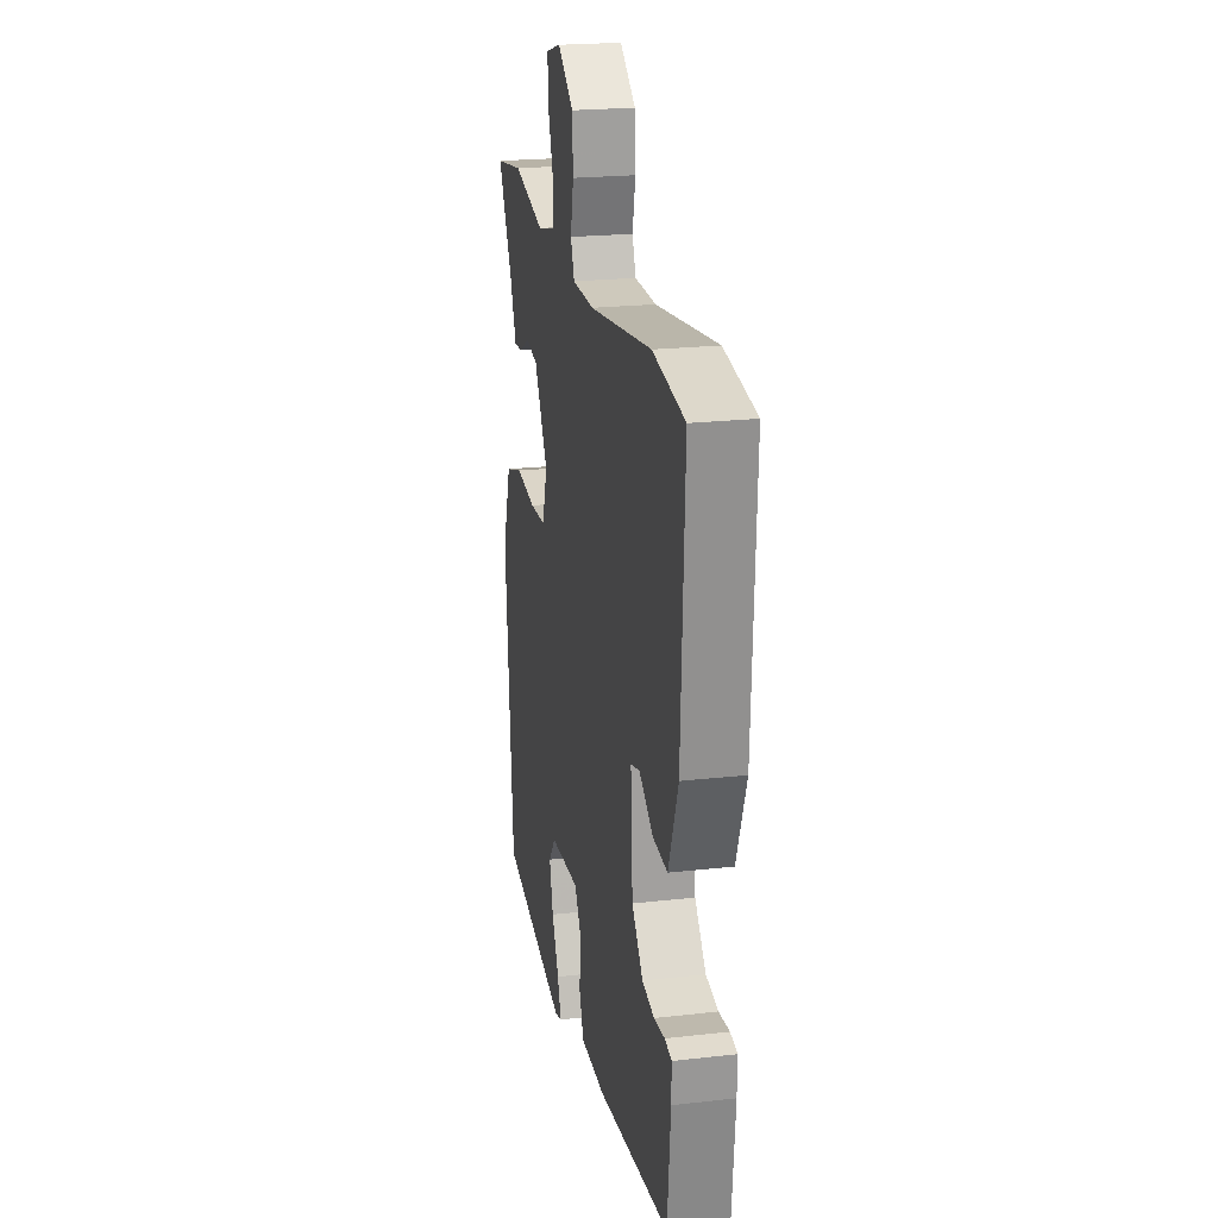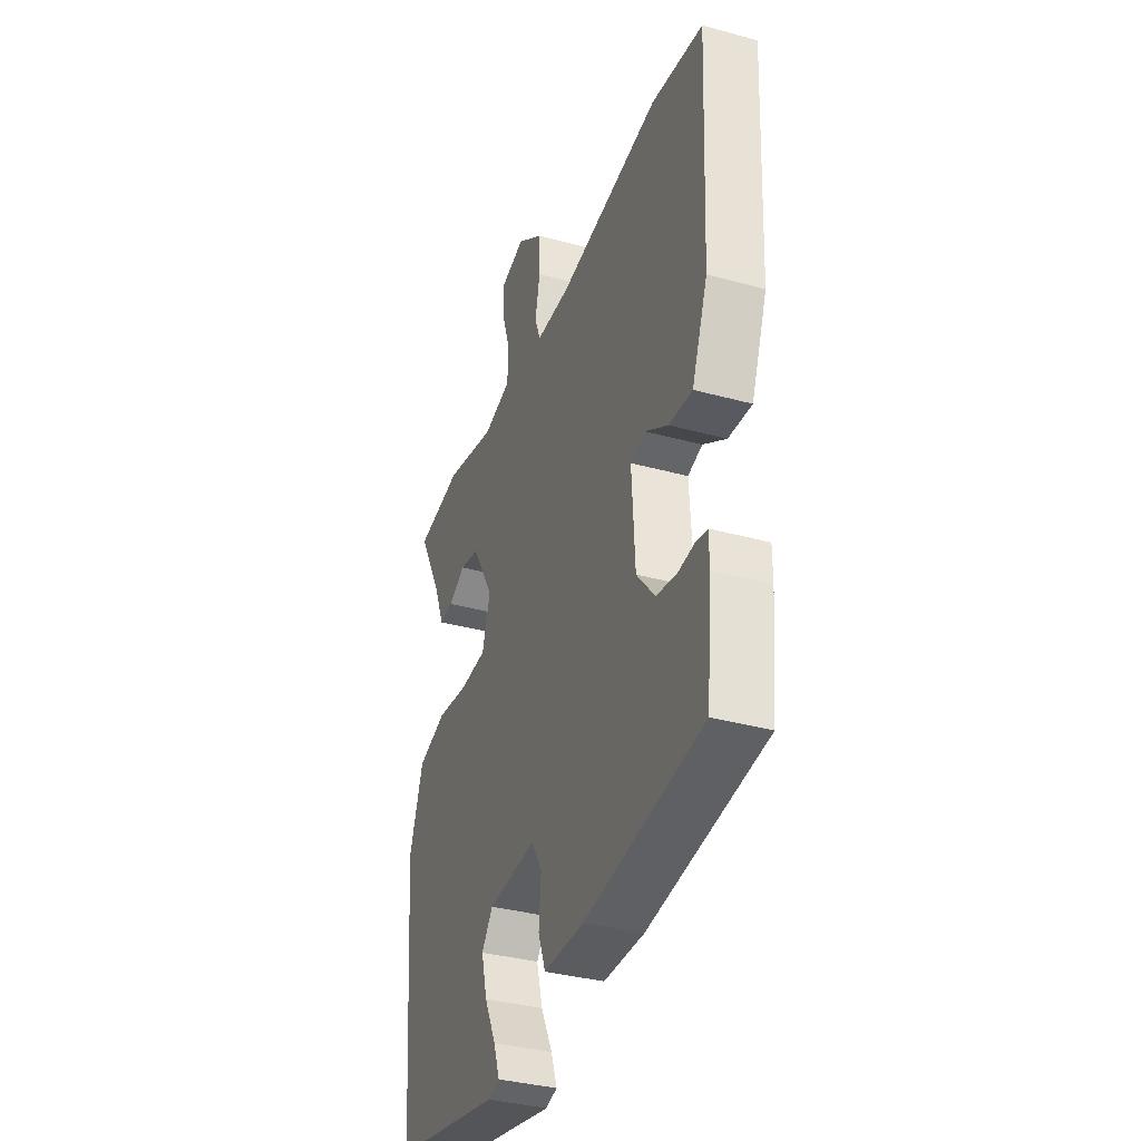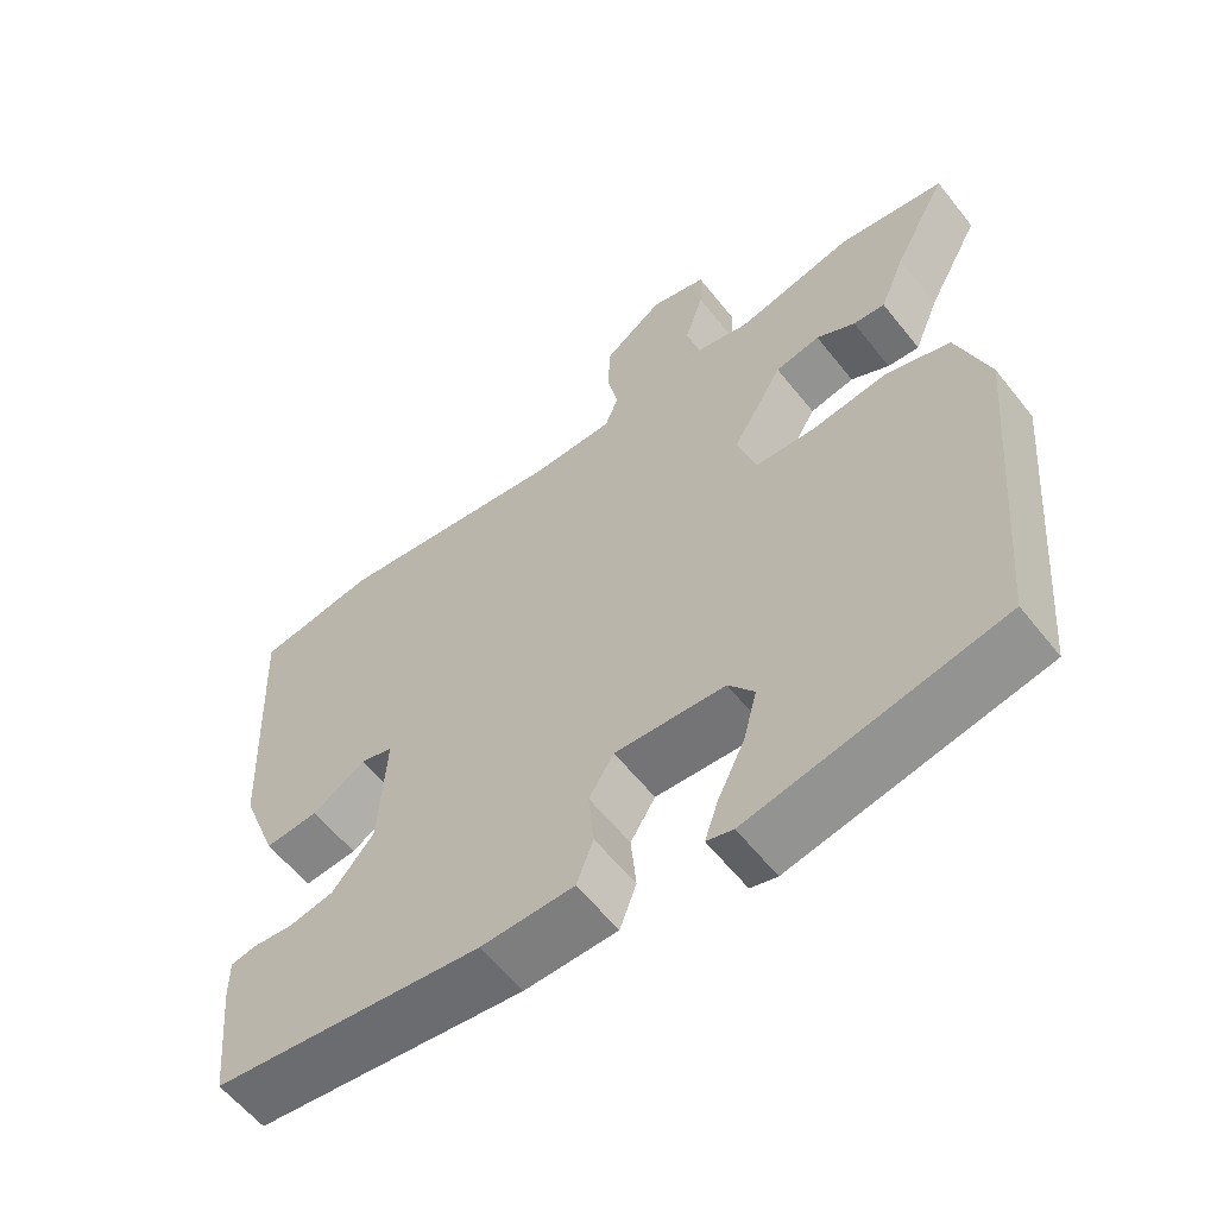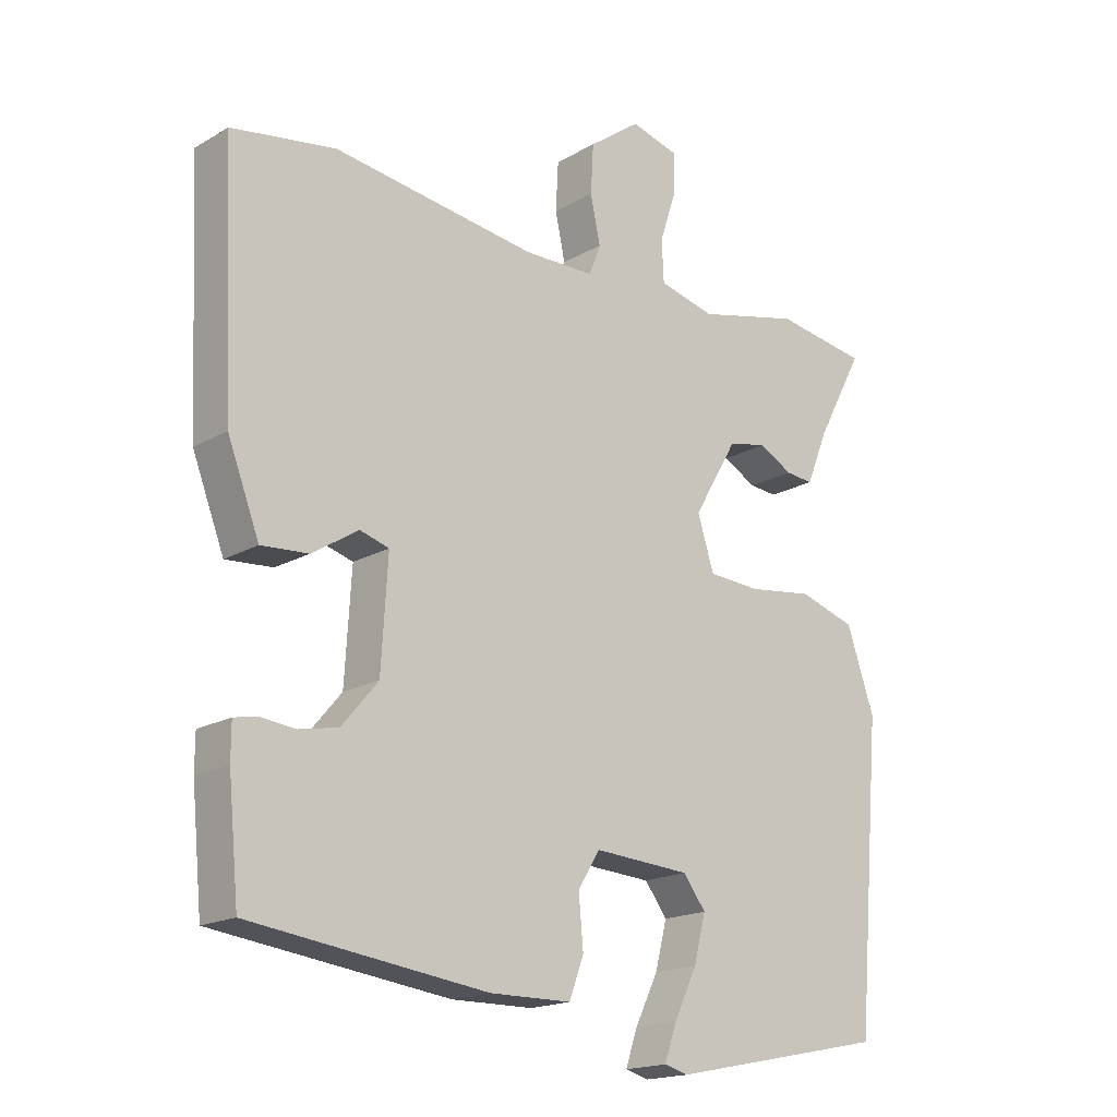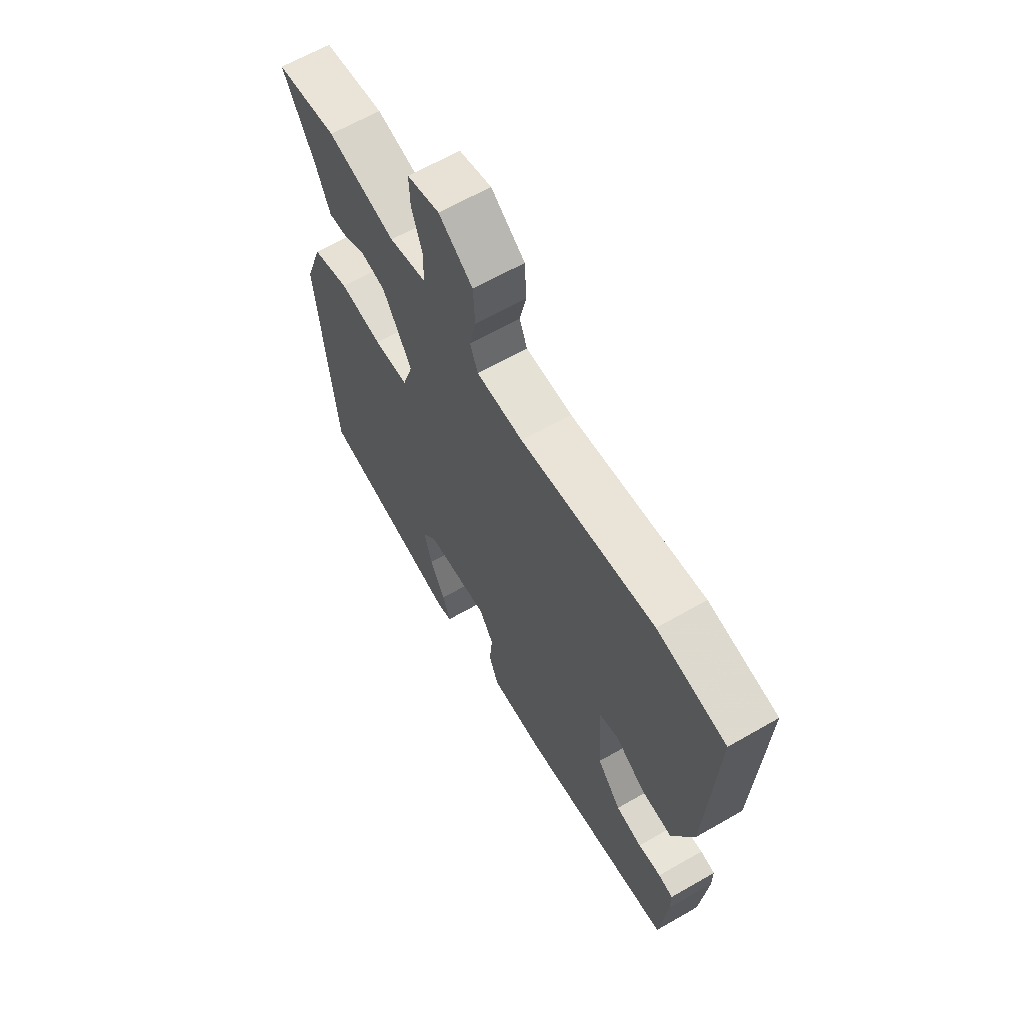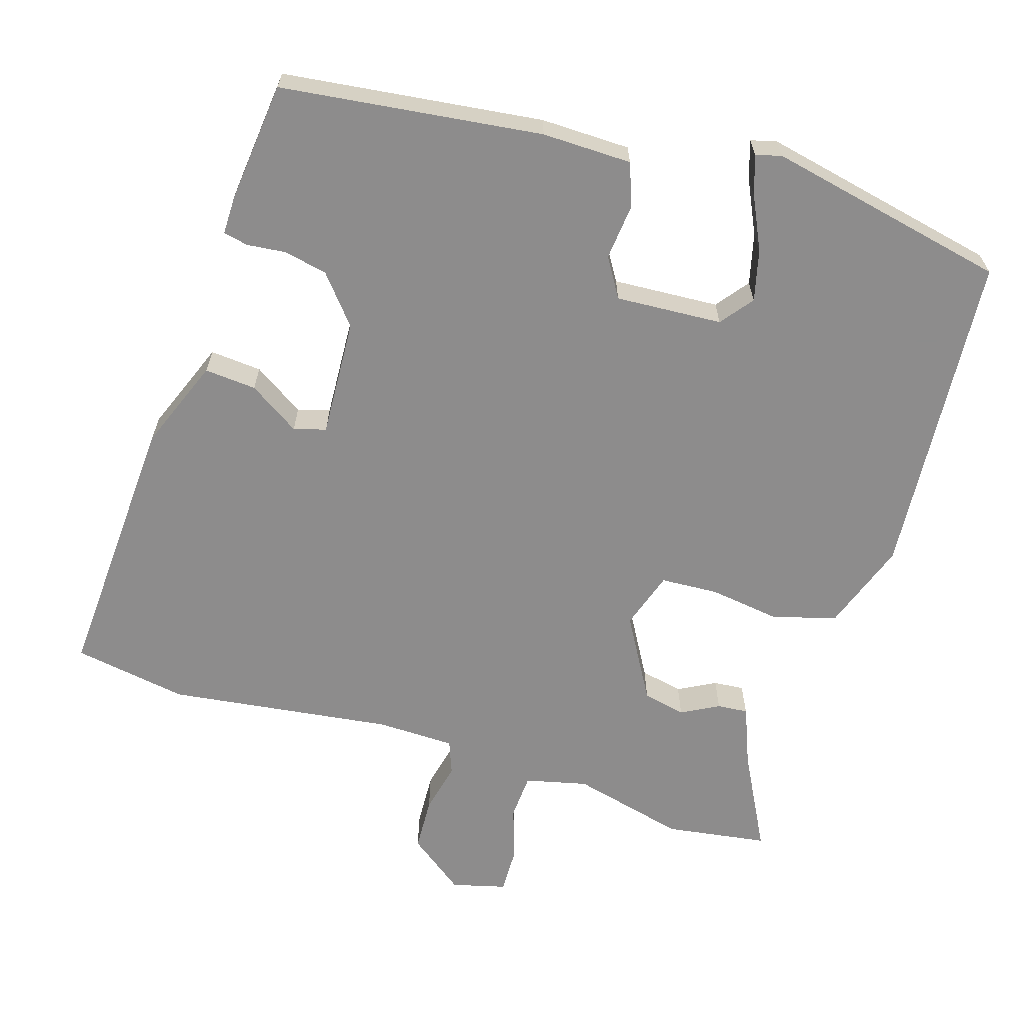
<metadata>
{"format":"obj","ext":"obj","renderer":"f3d","projection":"perspective","resolution":1024,"background":"white","views":[{"elev":21.9,"azim":78.8,"up":"+Z"},{"elev":-35.6,"azim":70.1,"up":"+Z"},{"elev":-59.1,"azim":-141.9,"up":"+Z"},{"elev":-17.7,"azim":138.3,"up":"+Z"},{"elev":64.2,"azim":59.9,"up":"+Z"},{"elev":-64.3,"azim":162.2,"up":"+Y"}]}
</metadata>
<code>
v -0.532 0.07 0.495
v -0.392 0.07 0.517
v -0.236 0.07 0.48
v -0.151 0.07 0.501
v -0.148 0.07 0.564
v -0.173 0.07 0.64
v -0.175 0.07 0.701
v -0.101 0.07 0.721
v -0.023 0.07 0.664
v -0.019 0.07 0.59
v -0.034 0.07 0.52
v -0.016 0.07 0.474
v 0.091 0.07 0.473
v 0.398 0.07 0.516
v 0.555 0.07 0.491
v 0.538 0.07 0.117
v 0.49 0.07 -0.008
v 0.419 0.07 -0.003
v 0.349 0.07 0.041
v 0.305 0.07 0.028
v 0.315 0.07 -0.134
v 0.37 0.07 -0.199
v 0.43 0.07 -0.211
v 0.483 0.07 -0.205
v 0.517 0.07 -0.212
v 0.517 0.07 -0.265
v 0.501 0.07 -0.43
v 0.144 0.07 -0.477
v 0.021 0.07 -0.476
v -0.001 0.07 -0.417
v 0.006 0.07 -0.34
v -0.027 0.07 -0.287
v -0.173 0.07 -0.297
v -0.207 0.07 -0.342
v -0.189 0.07 -0.412
v -0.154 0.07 -0.484
v -0.136 0.07 -0.537
v -0.171 0.07 -0.547
v -0.502 0.07 -0.48
v -0.54 0.07 -0.032
v -0.498 0.07 0.09
v -0.412 0.07 0.117
v -0.313 0.07 0.104
v -0.234 0.07 0.109
v -0.209 0.07 0.188
v -0.276 0.07 0.302
v -0.335 0.07 0.314
v -0.386 0.07 0.286
v -0.428 0.07 0.282
v -0.461 0.07 0.363
v -0.532 0 0.495
v -0.392 0 0.517
v -0.236 0 0.48
v -0.151 0 0.501
v -0.148 0 0.564
v -0.173 0 0.64
v -0.175 0 0.701
v -0.101 0 0.721
v -0.023 0 0.664
v -0.019 0 0.59
v -0.034 0 0.52
v -0.016 0 0.474
v 0.091 0 0.473
v 0.398 0 0.516
v 0.555 0 0.491
v 0.538 0 0.117
v 0.49 0 -0.008
v 0.419 0 -0.003
v 0.349 0 0.041
v 0.305 0 0.028
v 0.315 0 -0.134
v 0.37 0 -0.199
v 0.43 0 -0.211
v 0.483 0 -0.205
v 0.517 0 -0.212
v 0.517 0 -0.265
v 0.501 0 -0.43
v 0.144 0 -0.477
v 0.021 0 -0.476
v -0.001 0 -0.417
v 0.006 0 -0.34
v -0.027 0 -0.287
v -0.173 0 -0.297
v -0.207 0 -0.342
v -0.189 0 -0.412
v -0.154 0 -0.484
v -0.136 0 -0.537
v -0.171 0 -0.547
v -0.502 0 -0.48
v -0.54 0 -0.032
v -0.498 0 0.09
v -0.412 0 0.117
v -0.313 0 0.104
v -0.234 0 0.109
v -0.209 0 0.188
v -0.276 0 0.302
v -0.335 0 0.314
v -0.386 0 0.286
v -0.428 0 0.282
v -0.461 0 0.363
f 47 48 49 50
f 46 47 50 1
f 40 41 42 43
f 40 43 44
f 39 40 44
f 35 36 37 38
f 34 35 38 39
f 33 34 39 44
f 28 29 30 31
f 28 31 32
f 27 28 32
f 26 27 32
f 23 24 25 26
f 22 23 26 32
f 21 22 32 33
f 16 17 18 19
f 16 19 20
f 13 14 15 16
f 12 13 16 20
f 8 9 10 11
f 6 7 8 11
f 5 6 11 12
f 4 5 12 20
f 46 1 2 3
f 45 46 3 4
f 33 44 45
f 21 33 45
f 4 20 21 45
f 100 99 98 97
f 51 100 97 96
f 93 92 91 90
f 94 93 90
f 94 90 89
f 88 87 86 85
f 89 88 85 84
f 94 89 84 83
f 81 80 79 78
f 82 81 78
f 82 78 77
f 82 77 76
f 76 75 74 73
f 82 76 73 72
f 83 82 72 71
f 69 68 67 66
f 70 69 66
f 66 65 64 63
f 70 66 63 62
f 61 60 59 58
f 61 58 57 56
f 62 61 56 55
f 70 62 55 54
f 53 52 51 96
f 54 53 96 95
f 95 94 83
f 95 83 71
f 95 71 70 54
f 1 51 52 2
f 2 52 53 3
f 3 53 54 4
f 4 54 55 5
f 5 55 56 6
f 6 56 57 7
f 7 57 58 8
f 8 58 59 9
f 9 59 60 10
f 10 60 61 11
f 11 61 62 12
f 12 62 63 13
f 13 63 64 14
f 14 64 65 15
f 15 65 66 16
f 16 66 67 17
f 17 67 68 18
f 18 68 69 19
f 19 69 70 20
f 20 70 71 21
f 21 71 72 22
f 22 72 73 23
f 23 73 74 24
f 24 74 75 25
f 25 75 76 26
f 26 76 77 27
f 27 77 78 28
f 28 78 79 29
f 29 79 80 30
f 30 80 81 31
f 31 81 82 32
f 32 82 83 33
f 33 83 84 34
f 34 84 85 35
f 35 85 86 36
f 36 86 87 37
f 37 87 88 38
f 38 88 89 39
f 39 89 90 40
f 40 90 91 41
f 41 91 92 42
f 42 92 93 43
f 43 93 94 44
f 44 94 95 45
f 45 95 96 46
f 46 96 97 47
f 47 97 98 48
f 48 98 99 49
f 49 99 100 50
f 50 100 51 1

</code>
